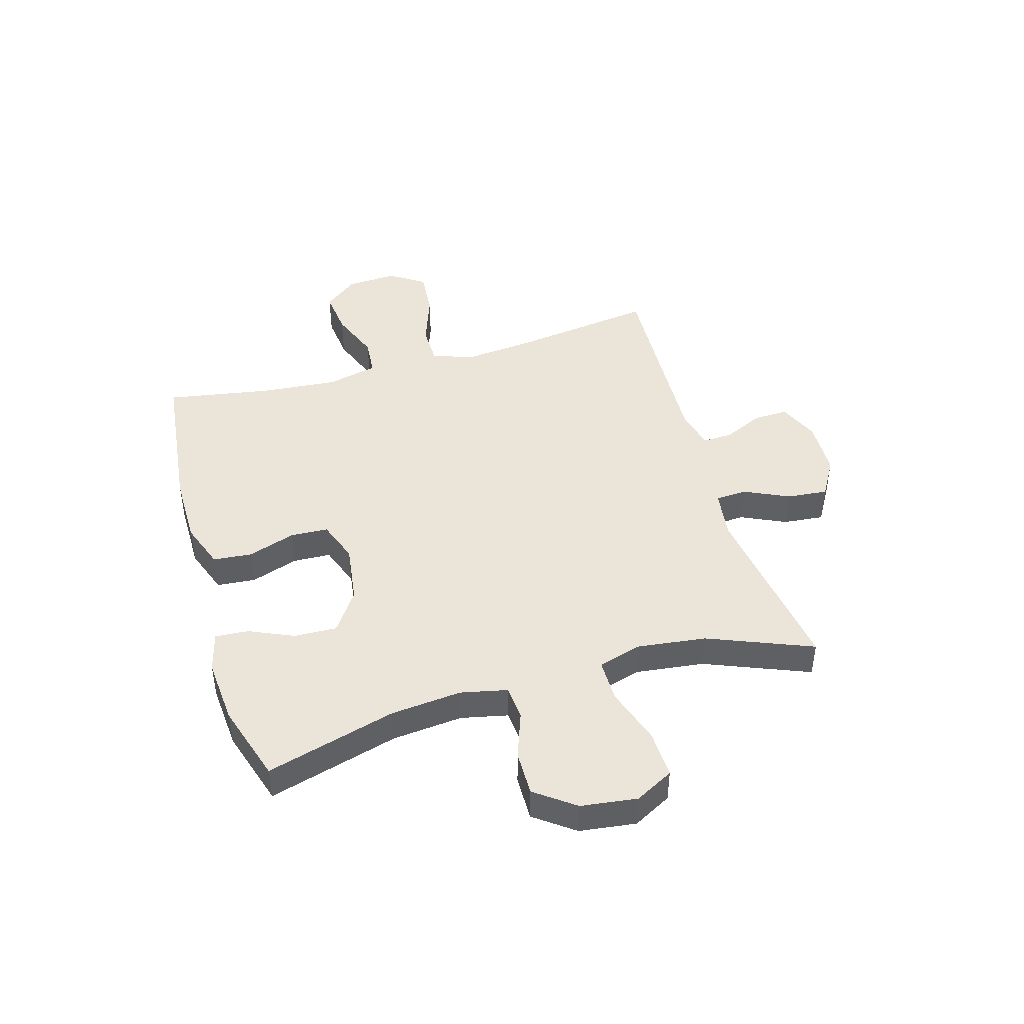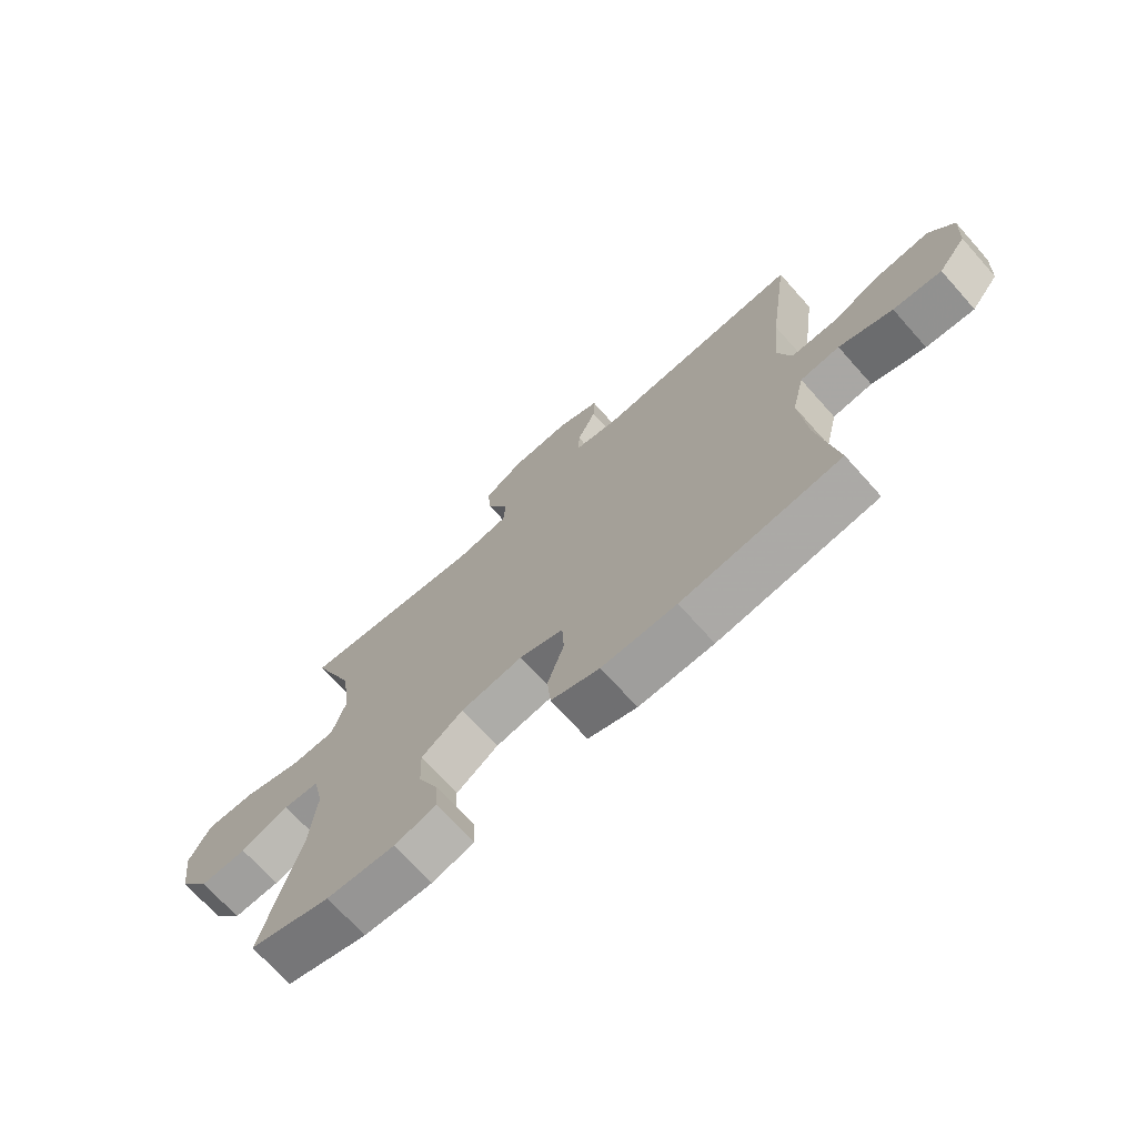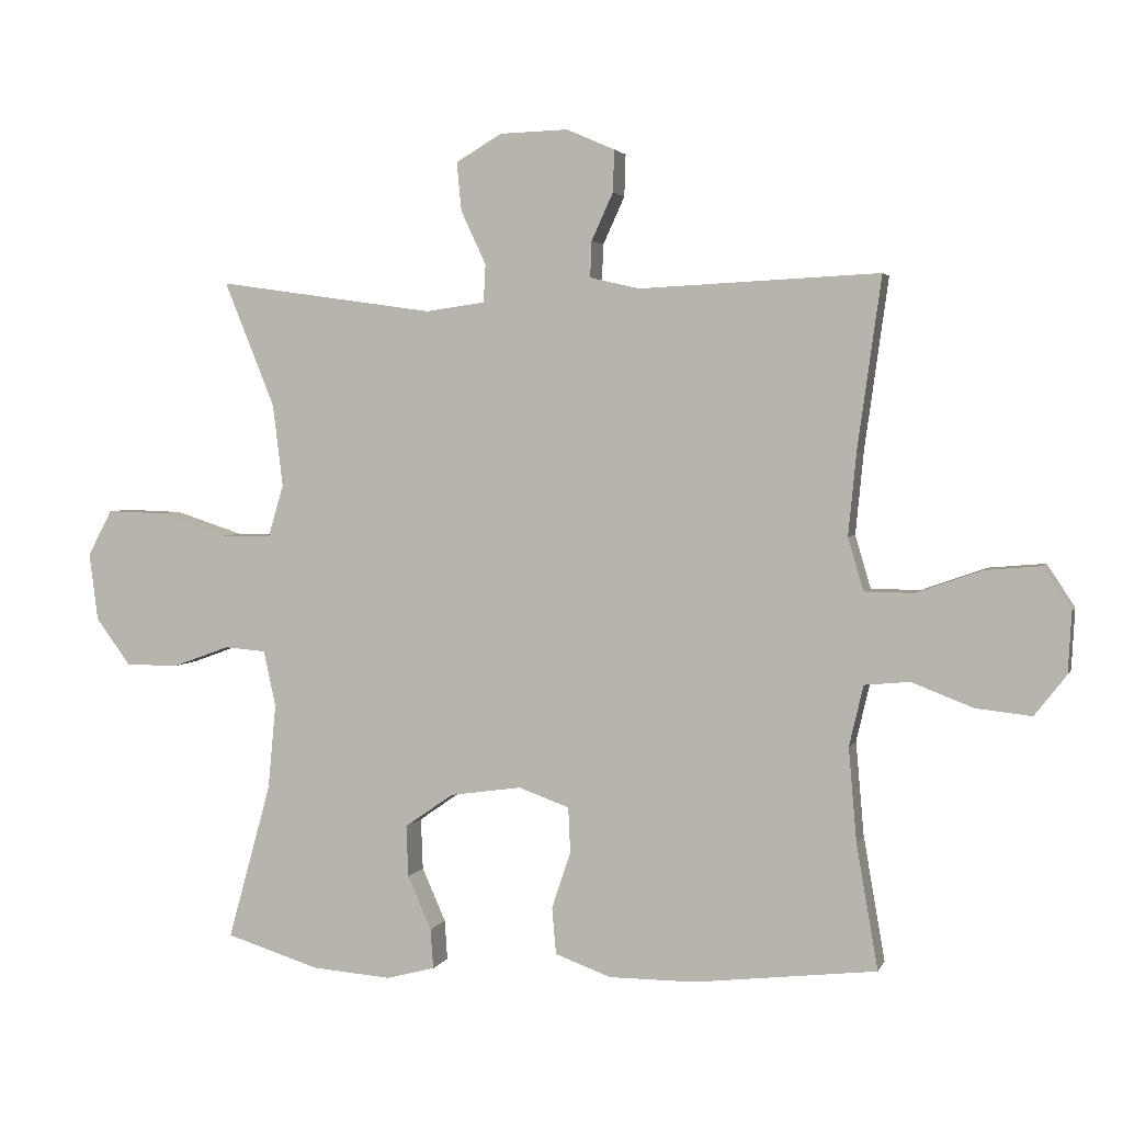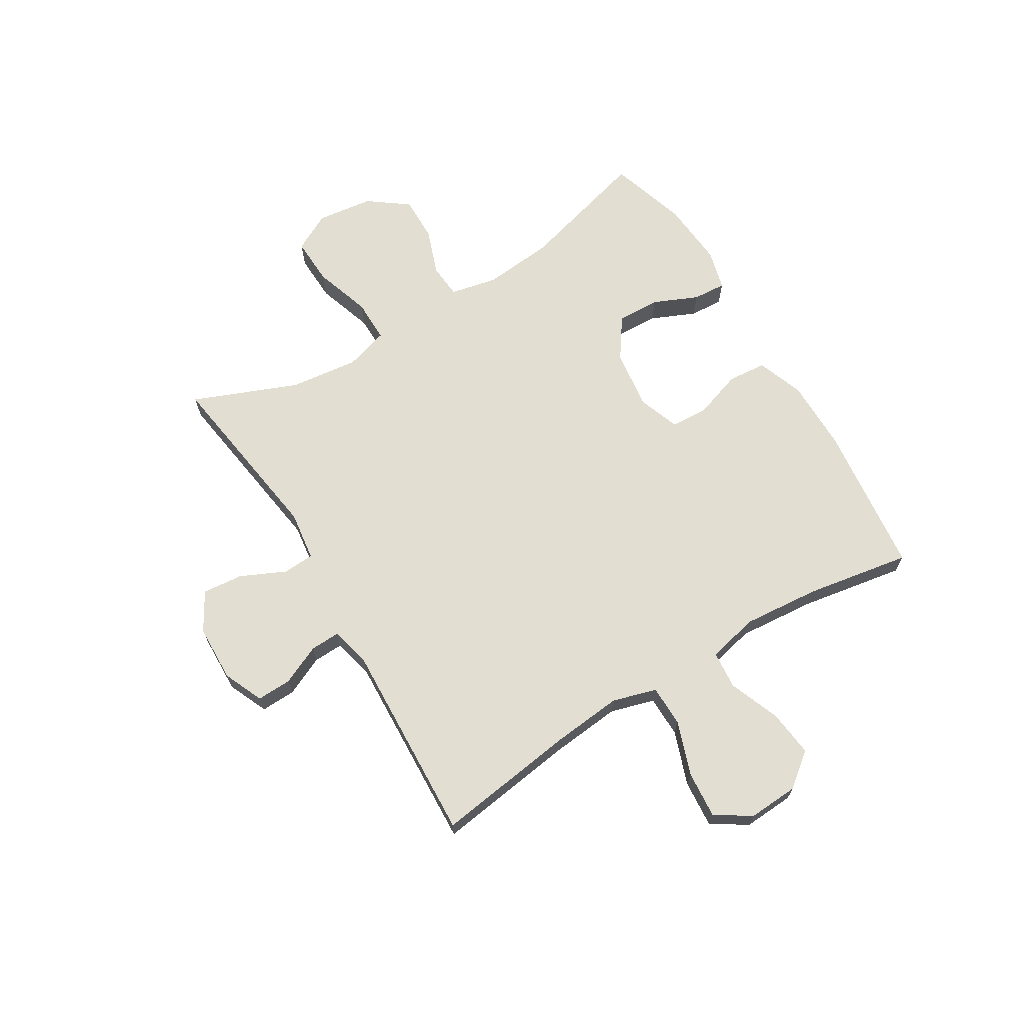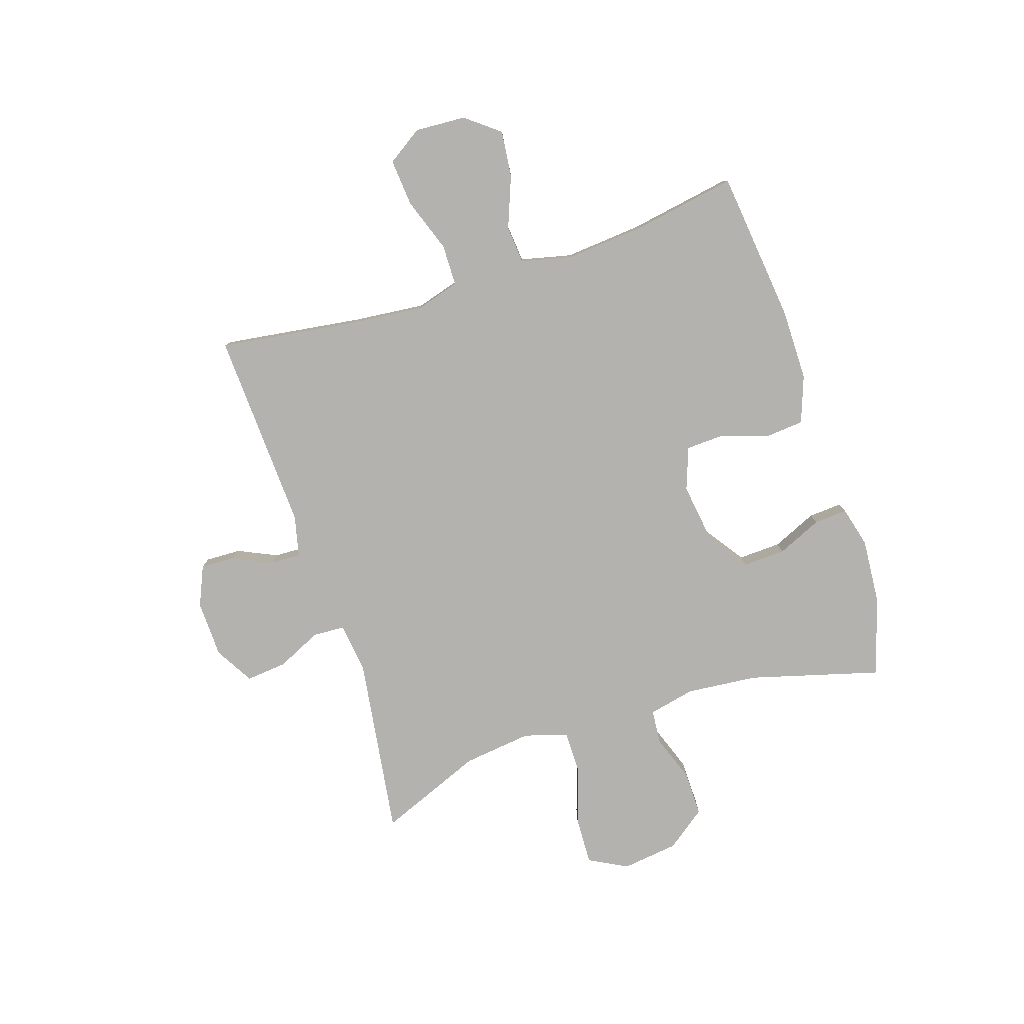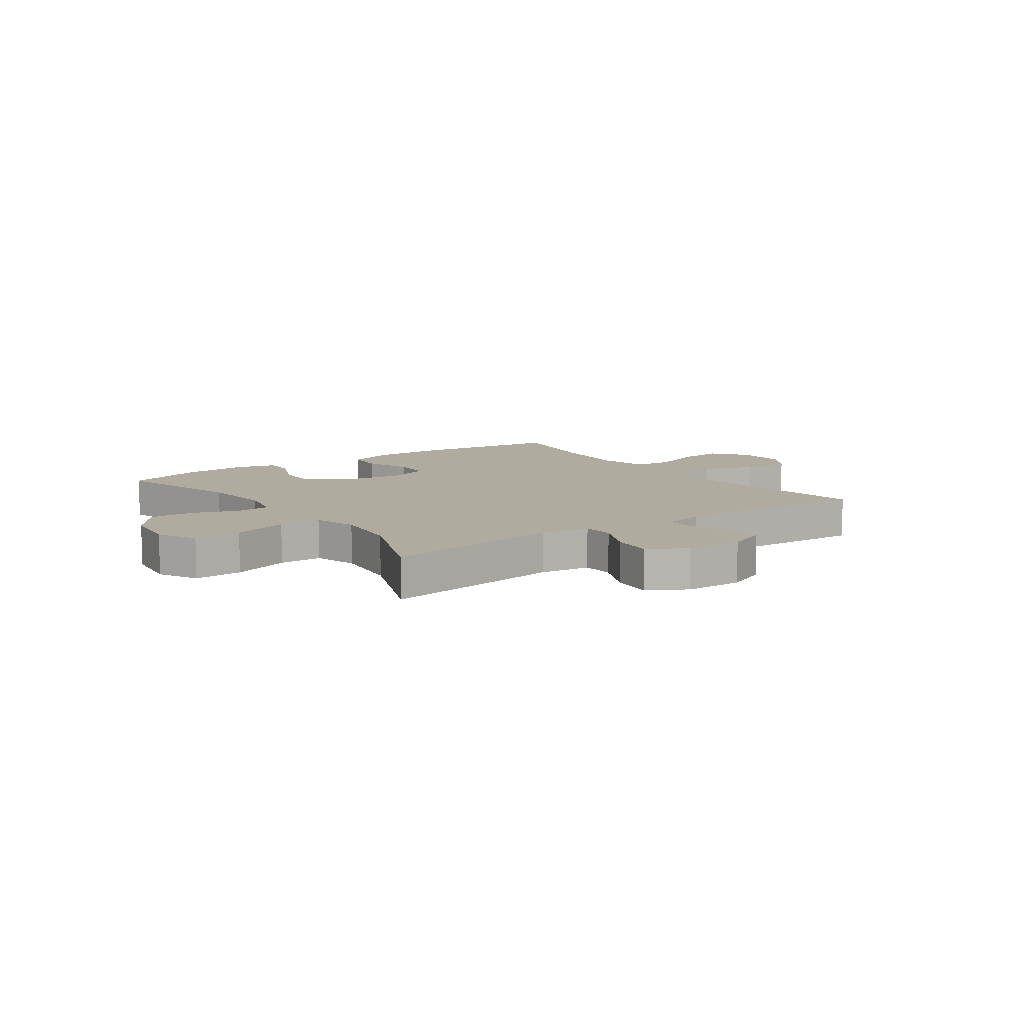
<metadata>
{"format":"obj","ext":"obj","renderer":"f3d","projection":"perspective","resolution":1024,"background":"white","views":[{"elev":44.6,"azim":-106.3,"up":"+Y"},{"elev":-70.9,"azim":41.8,"up":"+Z"},{"elev":3.0,"azim":15.2,"up":"+Z"},{"elev":67.7,"azim":58.7,"up":"+Y"},{"elev":-79.8,"azim":108.0,"up":"+Y"},{"elev":9.7,"azim":-35.4,"up":"+Y"}]}
</metadata>
<code>
v -0.5 0.07 0.5
v -0.179 0.07 0.454
v -0.091 0.07 0.466
v -0.088 0.07 0.522
v -0.125 0.07 0.601
v -0.132 0.07 0.673
v -0.064 0.07 0.713
v 0.037 0.07 0.716
v 0.108 0.07 0.685
v 0.106 0.07 0.623
v 0.074 0.07 0.553
v 0.072 0.07 0.5
v 0.145 0.07 0.483
v 0.5 0.07 0.5
v 0.465 0.07 0.248
v 0.453 0.07 0.125
v 0.476 0.07 0.047
v 0.549 0.07 0.046
v 0.645 0.07 0.08
v 0.728 0.07 0.087
v 0.769 0.07 0.025
v 0.764 0.07 -0.065
v 0.717 0.07 -0.125
v 0.635 0.07 -0.116
v 0.544 0.07 -0.081
v 0.477 0.07 -0.087
v 0.456 0.07 -0.177
v 0.468 0.07 -0.315
v 0.5 0.07 -0.5
v 0.23 0.07 -0.531
v 0.103 0.07 -0.531
v 0.02 0.07 -0.501
v 0.014 0.07 -0.432
v 0.042 0.07 -0.348
v 0.039 0.07 -0.281
v -0.036 0.07 -0.254
v -0.142 0.07 -0.269
v -0.214 0.07 -0.319
v -0.211 0.07 -0.395
v -0.176 0.07 -0.474
v -0.172 0.07 -0.533
v -0.244 0.07 -0.552
v -0.361 0.07 -0.543
v -0.5 0.07 -0.5
v -0.436 0.07 -0.269
v -0.424 0.07 -0.143
v -0.442 0.07 -0.06
v -0.503 0.07 -0.055
v -0.586 0.07 -0.085
v -0.666 0.07 -0.086
v -0.718 0.07 -0.016
v -0.731 0.07 0.084
v -0.695 0.07 0.152
v -0.61 0.07 0.149
v -0.509 0.07 0.116
v -0.433 0.07 0.116
v -0.41 0.07 0.193
v -0.425 0.07 0.315
v -0.5 0 0.5
v -0.179 0 0.454
v -0.091 0 0.466
v -0.088 0 0.522
v -0.125 0 0.601
v -0.132 0 0.673
v -0.064 0 0.713
v 0.037 0 0.716
v 0.108 0 0.685
v 0.106 0 0.623
v 0.074 0 0.553
v 0.072 0 0.5
v 0.145 0 0.483
v 0.5 0 0.5
v 0.465 0 0.248
v 0.453 0 0.125
v 0.476 0 0.047
v 0.549 0 0.046
v 0.645 0 0.08
v 0.728 0 0.087
v 0.769 0 0.025
v 0.764 0 -0.065
v 0.717 0 -0.125
v 0.635 0 -0.116
v 0.544 0 -0.081
v 0.477 0 -0.087
v 0.456 0 -0.177
v 0.468 0 -0.315
v 0.5 0 -0.5
v 0.23 0 -0.531
v 0.103 0 -0.531
v 0.02 0 -0.501
v 0.014 0 -0.432
v 0.042 0 -0.348
v 0.039 0 -0.281
v -0.036 0 -0.254
v -0.142 0 -0.269
v -0.214 0 -0.319
v -0.211 0 -0.395
v -0.176 0 -0.474
v -0.172 0 -0.533
v -0.244 0 -0.552
v -0.361 0 -0.543
v -0.5 0 -0.5
v -0.436 0 -0.269
v -0.424 0 -0.143
v -0.442 0 -0.06
v -0.503 0 -0.055
v -0.586 0 -0.085
v -0.666 0 -0.086
v -0.718 0 -0.016
v -0.731 0 0.084
v -0.695 0 0.152
v -0.61 0 0.149
v -0.509 0 0.116
v -0.433 0 0.116
v -0.41 0 0.193
v -0.425 0 0.315
f 52 53 54 55
f 52 55 56
f 51 52 56
f 48 49 50 51
f 47 48 51 56
f 46 47 56 57
f 42 43 44 45
f 42 45 46
f 39 40 41 42
f 38 39 42 46
f 37 38 46 57
f 31 32 33 34
f 31 34 35
f 28 29 30 31
f 27 28 31 35
f 26 27 35 36
f 22 23 24 25
f 20 21 22 25
f 18 19 20 25
f 17 18 25 26
f 16 17 26 36
f 13 14 15
f 12 13 15 16
f 8 9 10 11
f 8 11 12
f 7 8 12
f 4 5 6 7
f 3 4 7 12
f 58 1 2
f 58 2 3
f 36 37 57 58
f 16 36 58
f 3 12 16 58
f 113 112 111 110
f 114 113 110
f 114 110 109
f 109 108 107 106
f 114 109 106 105
f 115 114 105 104
f 103 102 101 100
f 104 103 100
f 100 99 98 97
f 104 100 97 96
f 115 104 96 95
f 92 91 90 89
f 93 92 89
f 89 88 87 86
f 93 89 86 85
f 94 93 85 84
f 83 82 81 80
f 83 80 79 78
f 83 78 77 76
f 84 83 76 75
f 94 84 75 74
f 73 72 71
f 74 73 71 70
f 69 68 67 66
f 70 69 66
f 70 66 65
f 65 64 63 62
f 70 65 62 61
f 60 59 116
f 61 60 116
f 116 115 95 94
f 116 94 74
f 116 74 70 61
f 1 59 60 2
f 2 60 61 3
f 3 61 62 4
f 4 62 63 5
f 5 63 64 6
f 6 64 65 7
f 7 65 66 8
f 8 66 67 9
f 9 67 68 10
f 10 68 69 11
f 11 69 70 12
f 12 70 71 13
f 13 71 72 14
f 14 72 73 15
f 15 73 74 16
f 16 74 75 17
f 17 75 76 18
f 18 76 77 19
f 19 77 78 20
f 20 78 79 21
f 21 79 80 22
f 22 80 81 23
f 23 81 82 24
f 24 82 83 25
f 25 83 84 26
f 26 84 85 27
f 27 85 86 28
f 28 86 87 29
f 29 87 88 30
f 30 88 89 31
f 31 89 90 32
f 32 90 91 33
f 33 91 92 34
f 34 92 93 35
f 35 93 94 36
f 36 94 95 37
f 37 95 96 38
f 38 96 97 39
f 39 97 98 40
f 40 98 99 41
f 41 99 100 42
f 42 100 101 43
f 43 101 102 44
f 44 102 103 45
f 45 103 104 46
f 46 104 105 47
f 47 105 106 48
f 48 106 107 49
f 49 107 108 50
f 50 108 109 51
f 51 109 110 52
f 52 110 111 53
f 53 111 112 54
f 54 112 113 55
f 55 113 114 56
f 56 114 115 57
f 57 115 116 58
f 58 116 59 1

</code>
